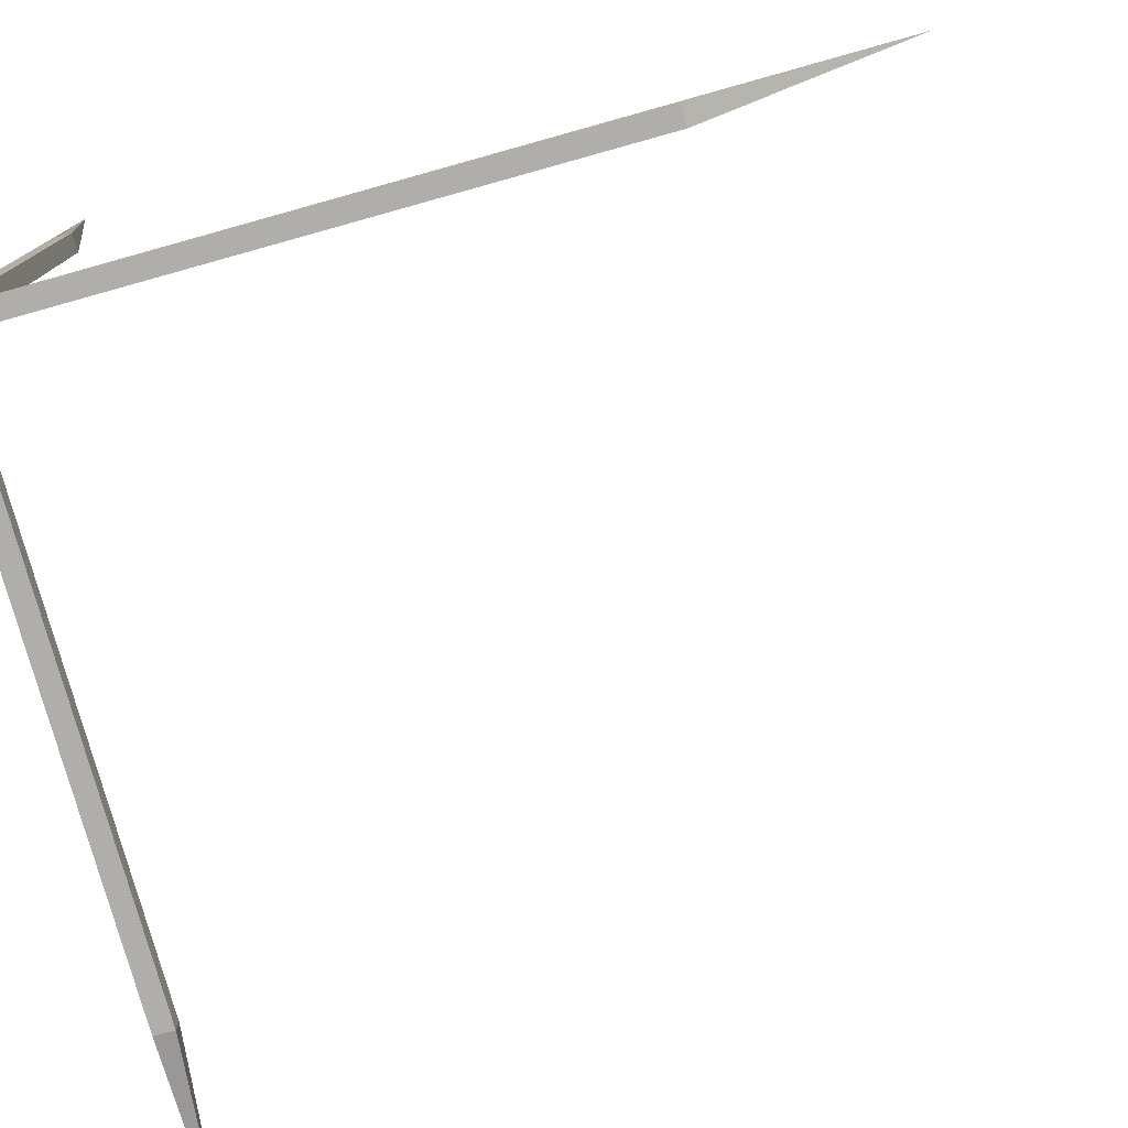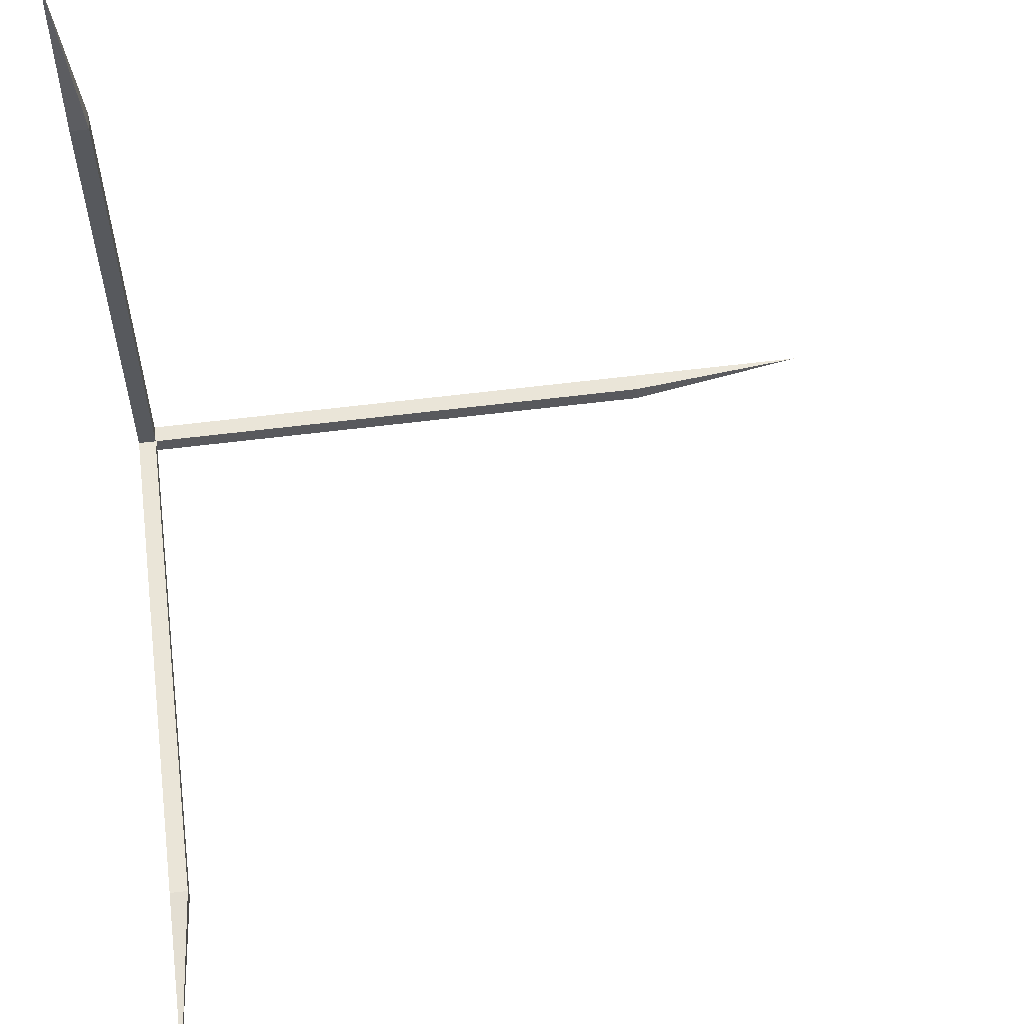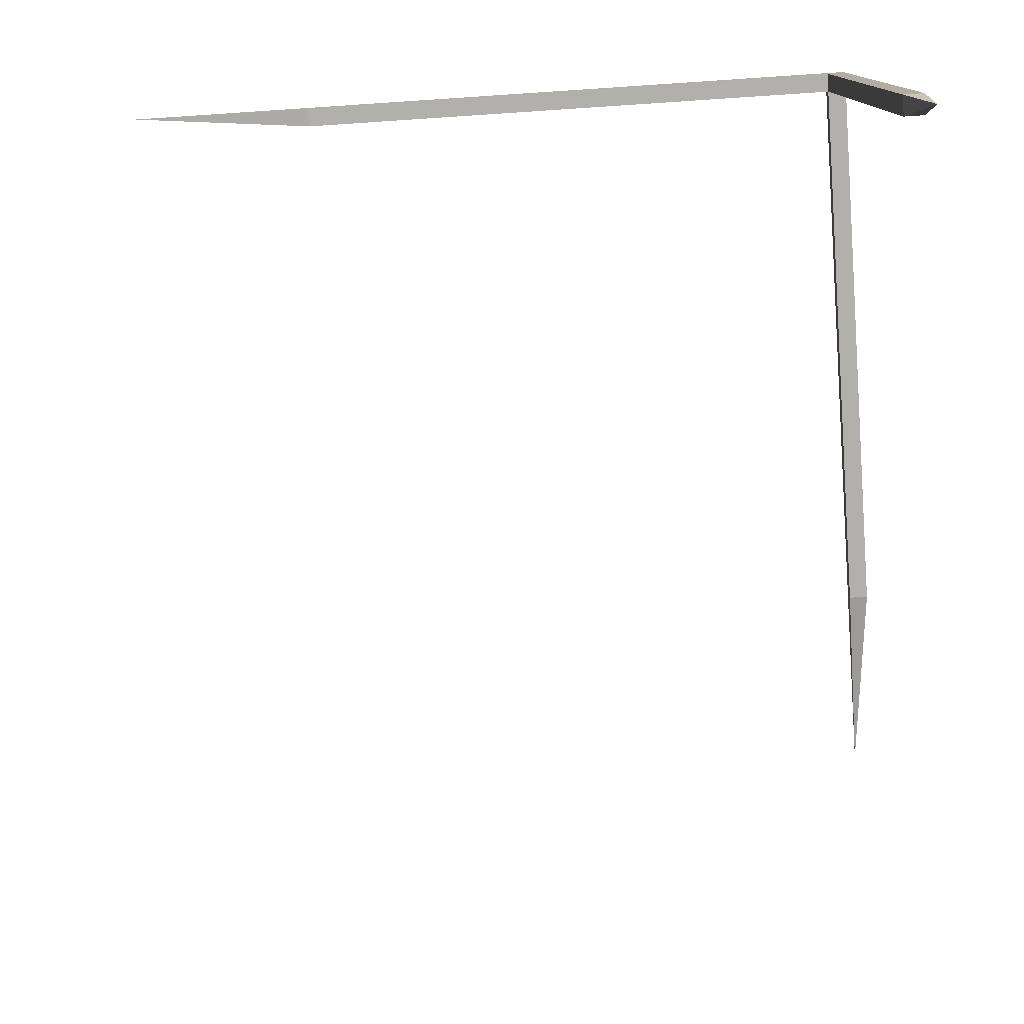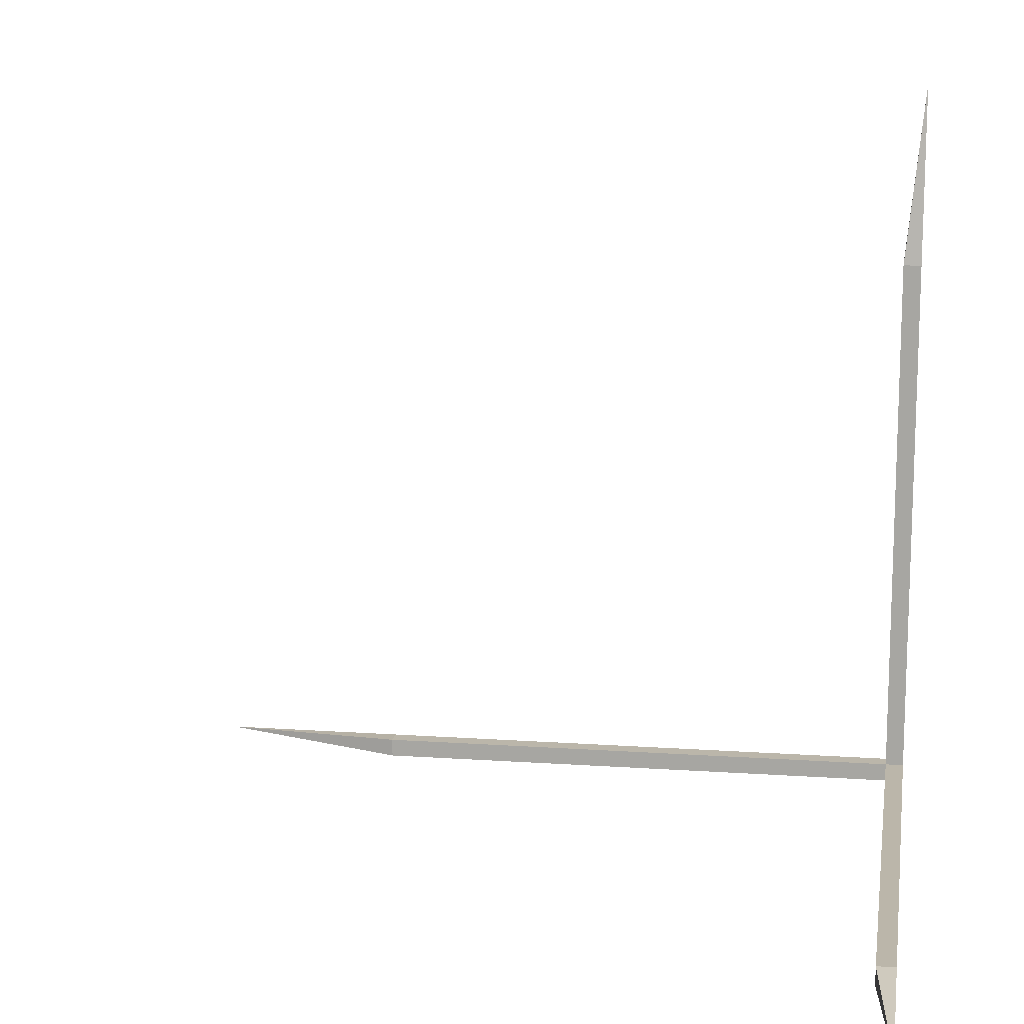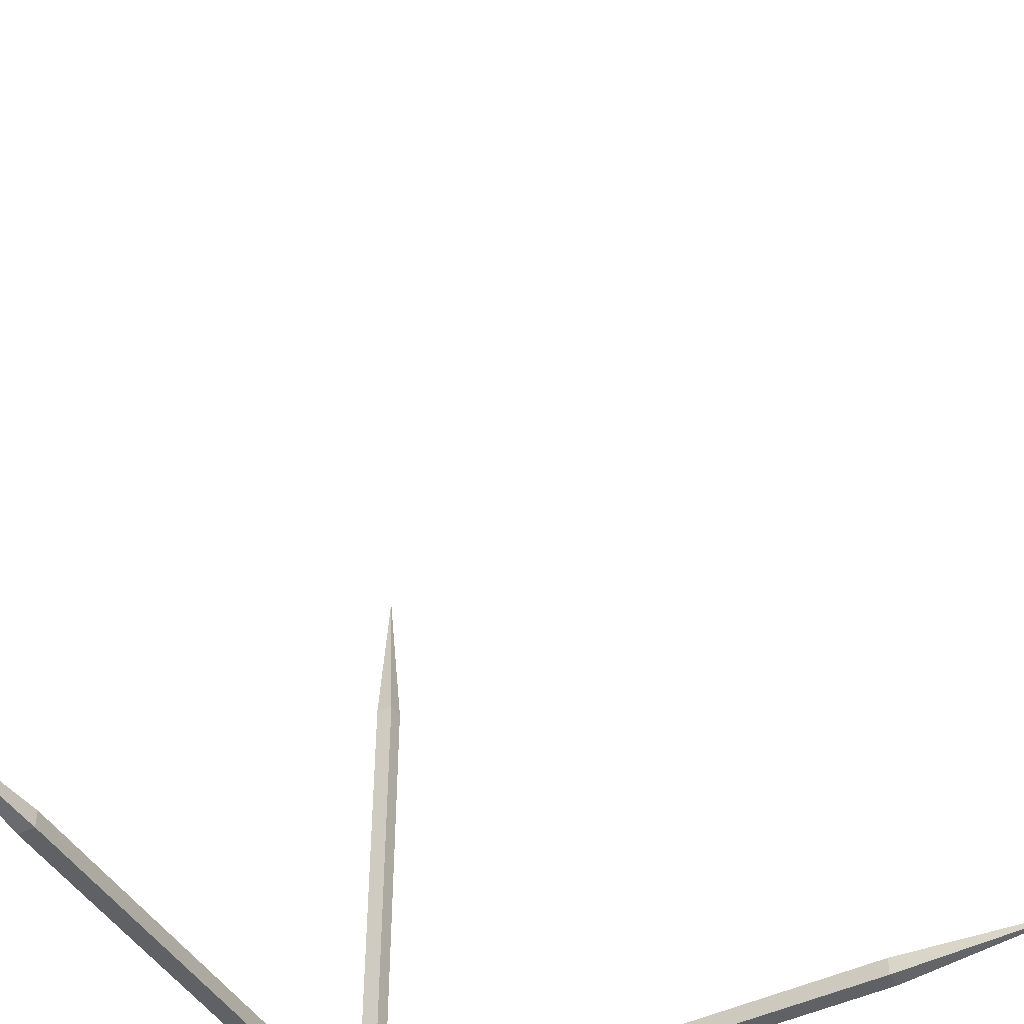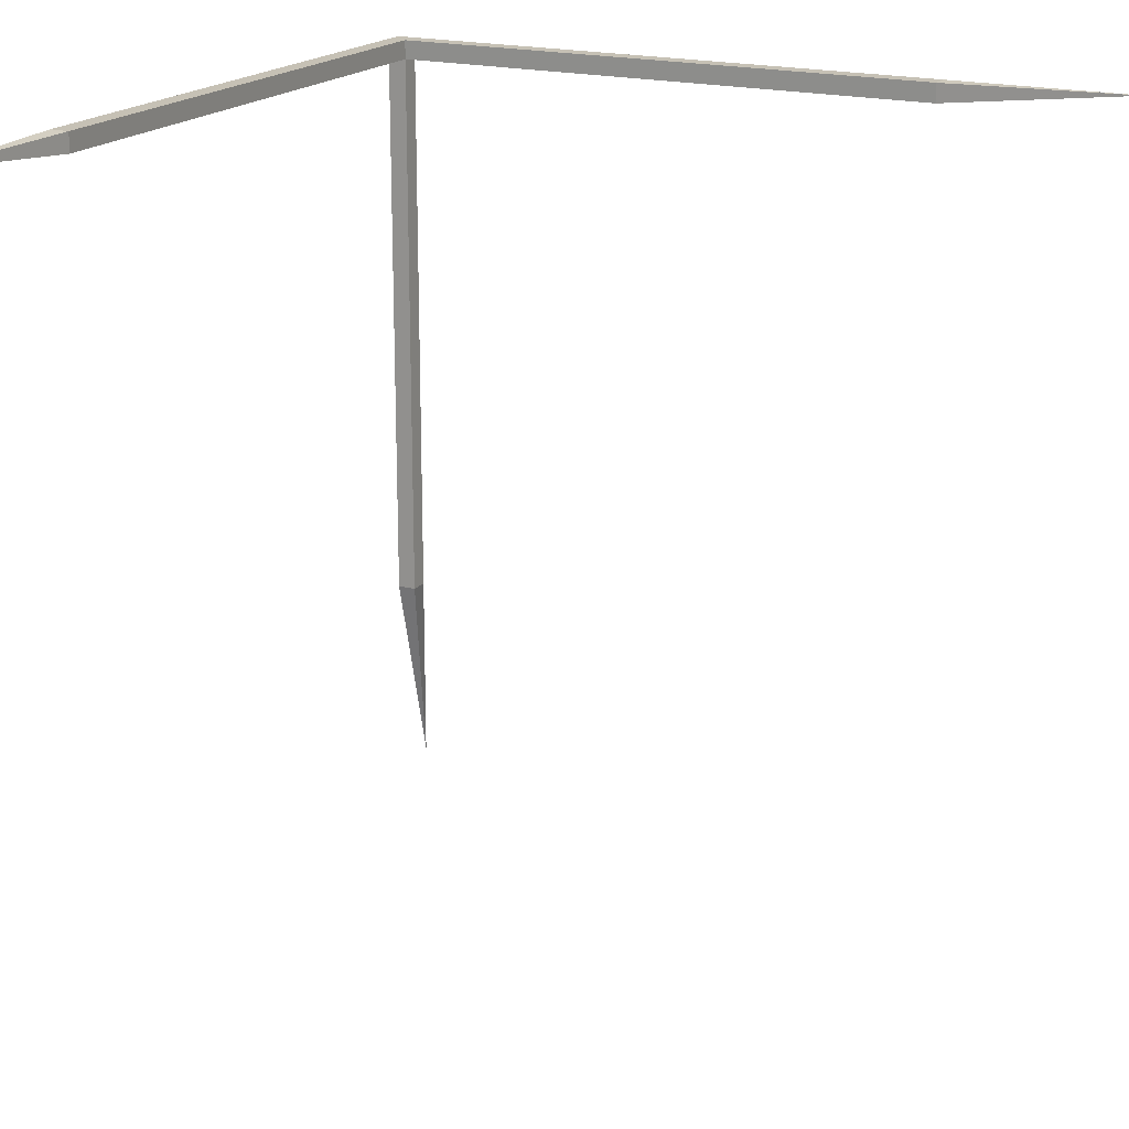
<metadata>
{"format":"obj","ext":"obj","renderer":"f3d","projection":"perspective","resolution":1024,"background":"white","views":[{"elev":-77.9,"azim":15.6,"up":"+Y"},{"elev":58.9,"azim":82.6,"up":"+Y"},{"elev":-78.8,"azim":-86.2,"up":"+Z"},{"elev":13.9,"azim":-171.3,"up":"+Y"},{"elev":-46.1,"azim":119.4,"up":"+Y"},{"elev":18.8,"azim":117.1,"up":"+Z"}]}
</metadata>
<code>
o Cube
v 0.05 3 0.05
v -0.05 0.05 -3
v 3 0.05 0.05
v -0.05 0.05 0.05
v 0.05 -0.05 -3
v -0.05 -0.05 -0.05
v 3 -0.05 0.05
v -0.05 -0.05 -3
v -0.05 3 0.05
v -0.05 -0.05 0.05
v 0.05 -0.05 0.05
v -0.05 3 -0.05
v 3 -0.05 -0.05
v 0.05 0.05 -3
v 3 0.05 -0.05
v 0.05 -0.05 -0.05
v -0.05 0.05 -0.05
v 0.05 0.05 0.05
v 0.05 3 -0.05
v 0.05 0.05 -0.05
v -0.05 0.05 -4
v -0.05 4 0.05
v 4 0.05 0.05
f 19 12 22
f 13 15 23
f 18 1 9 4
f 16 13 7 11
f 6 16 11 10
f 8 5 16 6
f 6 17 2 8
f 10 4 17 6
f 4 9 12 17
f 11 18 4 10
f 7 3 18 11
f 1 18 20 19
f 12 19 20 17
f 14 2 17 20
f 15 20 18 3
f 14 20 6 16 5
f 15 13 16 20
f 8 2 21
f 2 14 21
f 14 5 21
f 5 8 21
f 12 9 22
f 9 1 22
f 1 19 22
f 15 3 23
f 3 7 23
f 7 13 23

</code>
